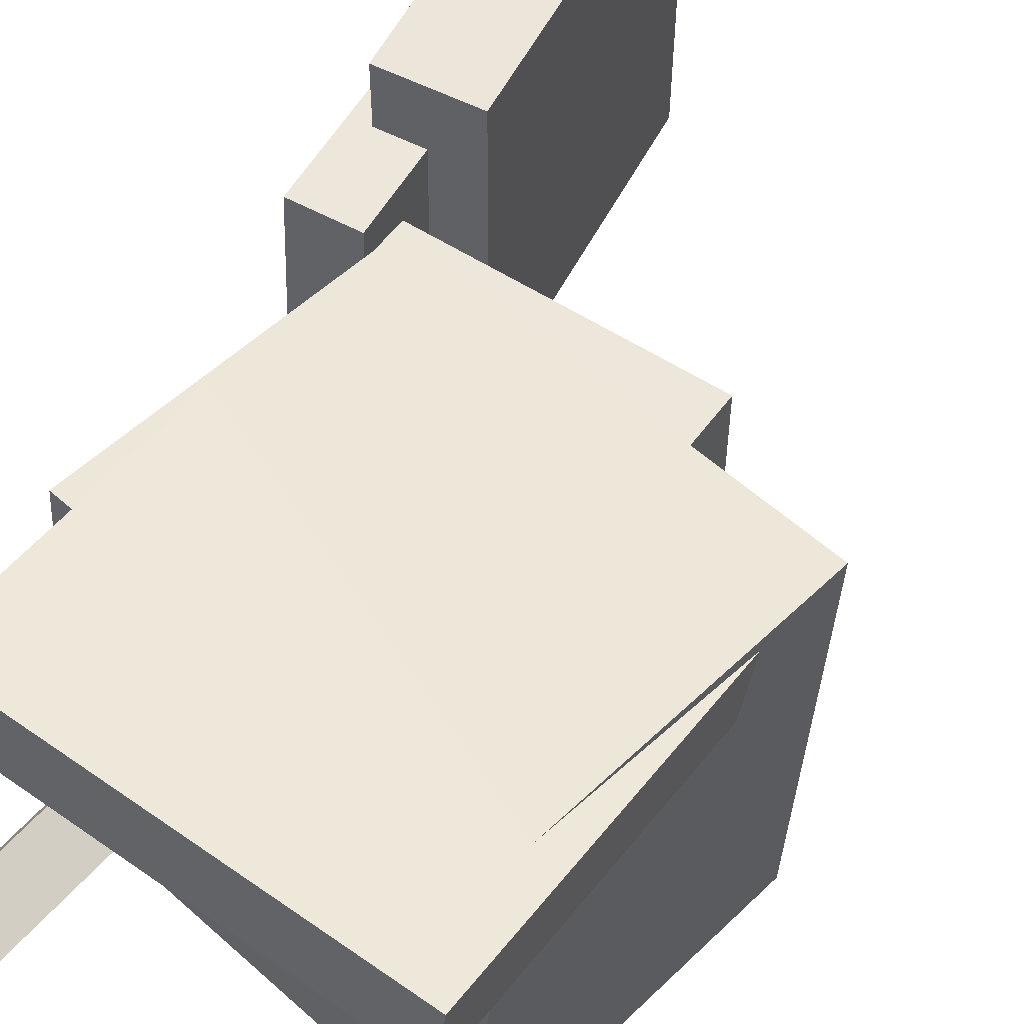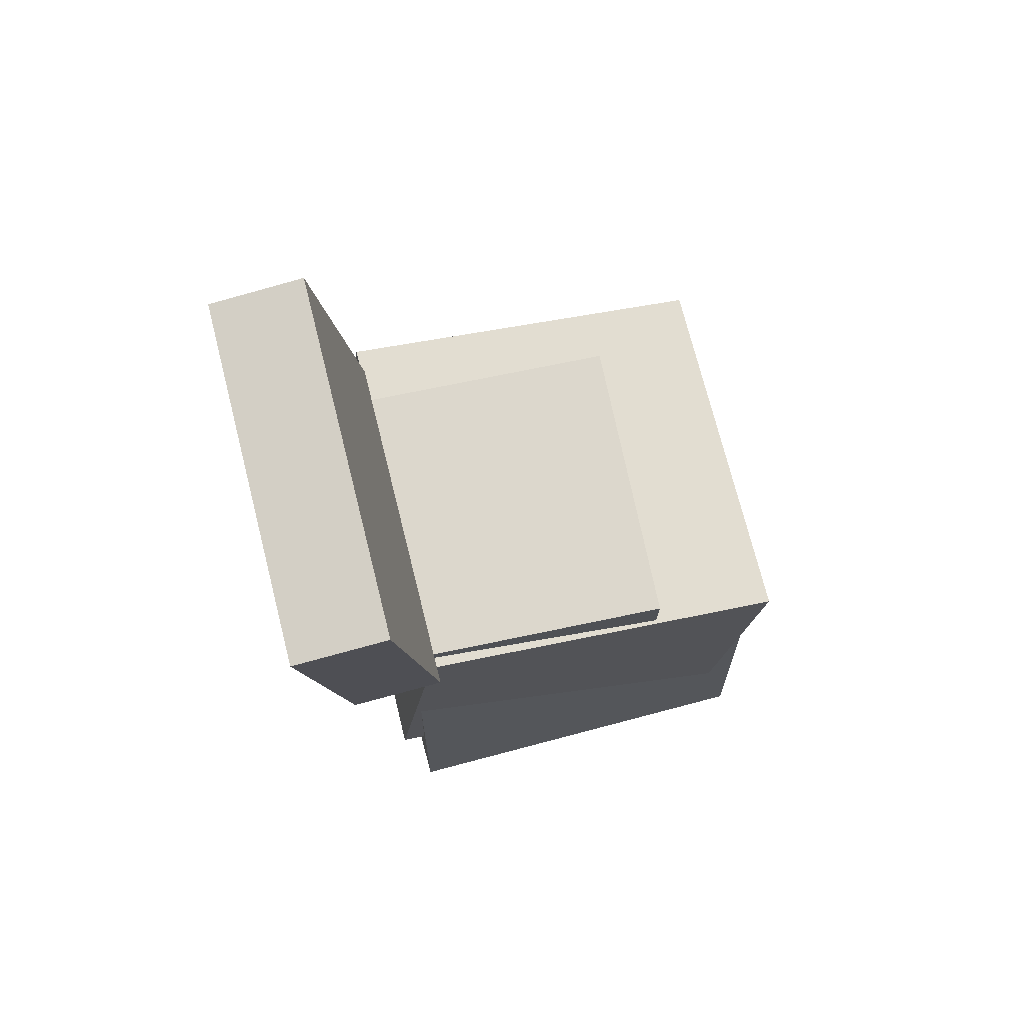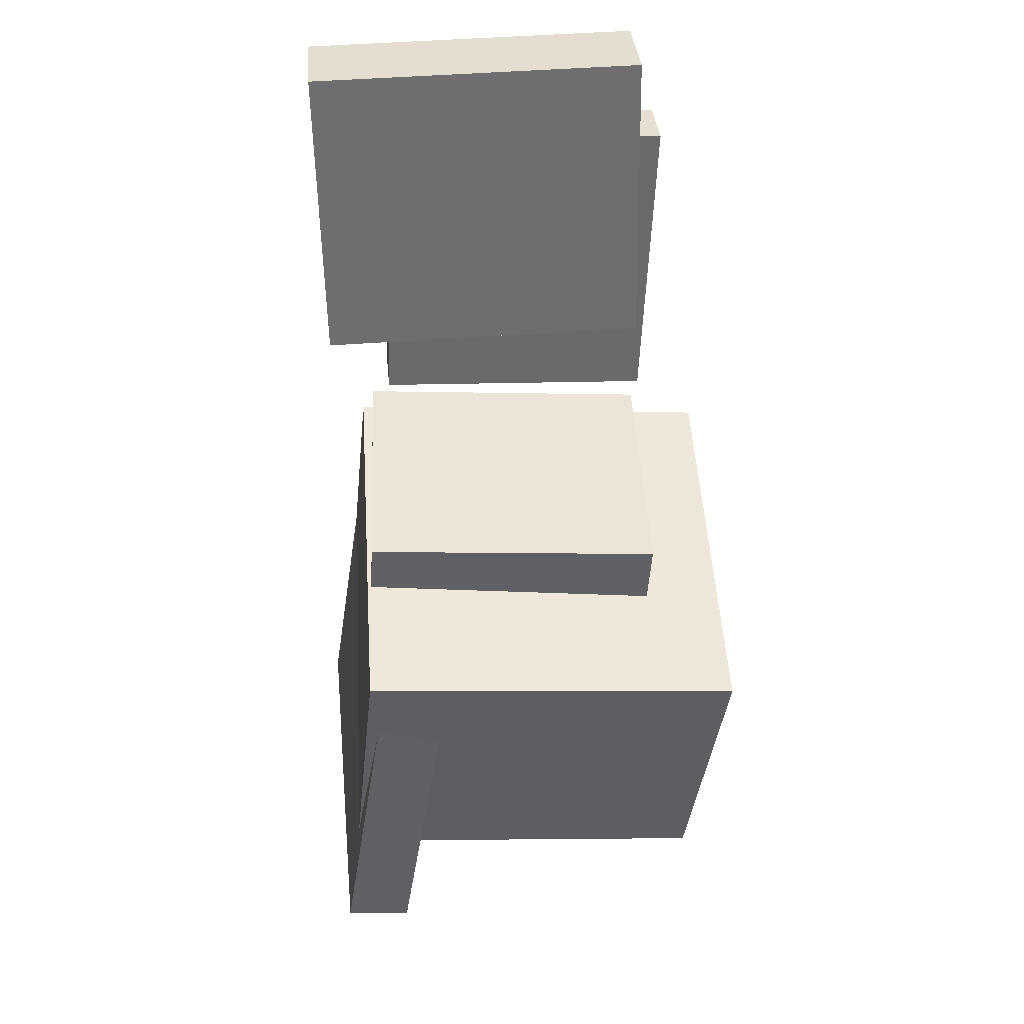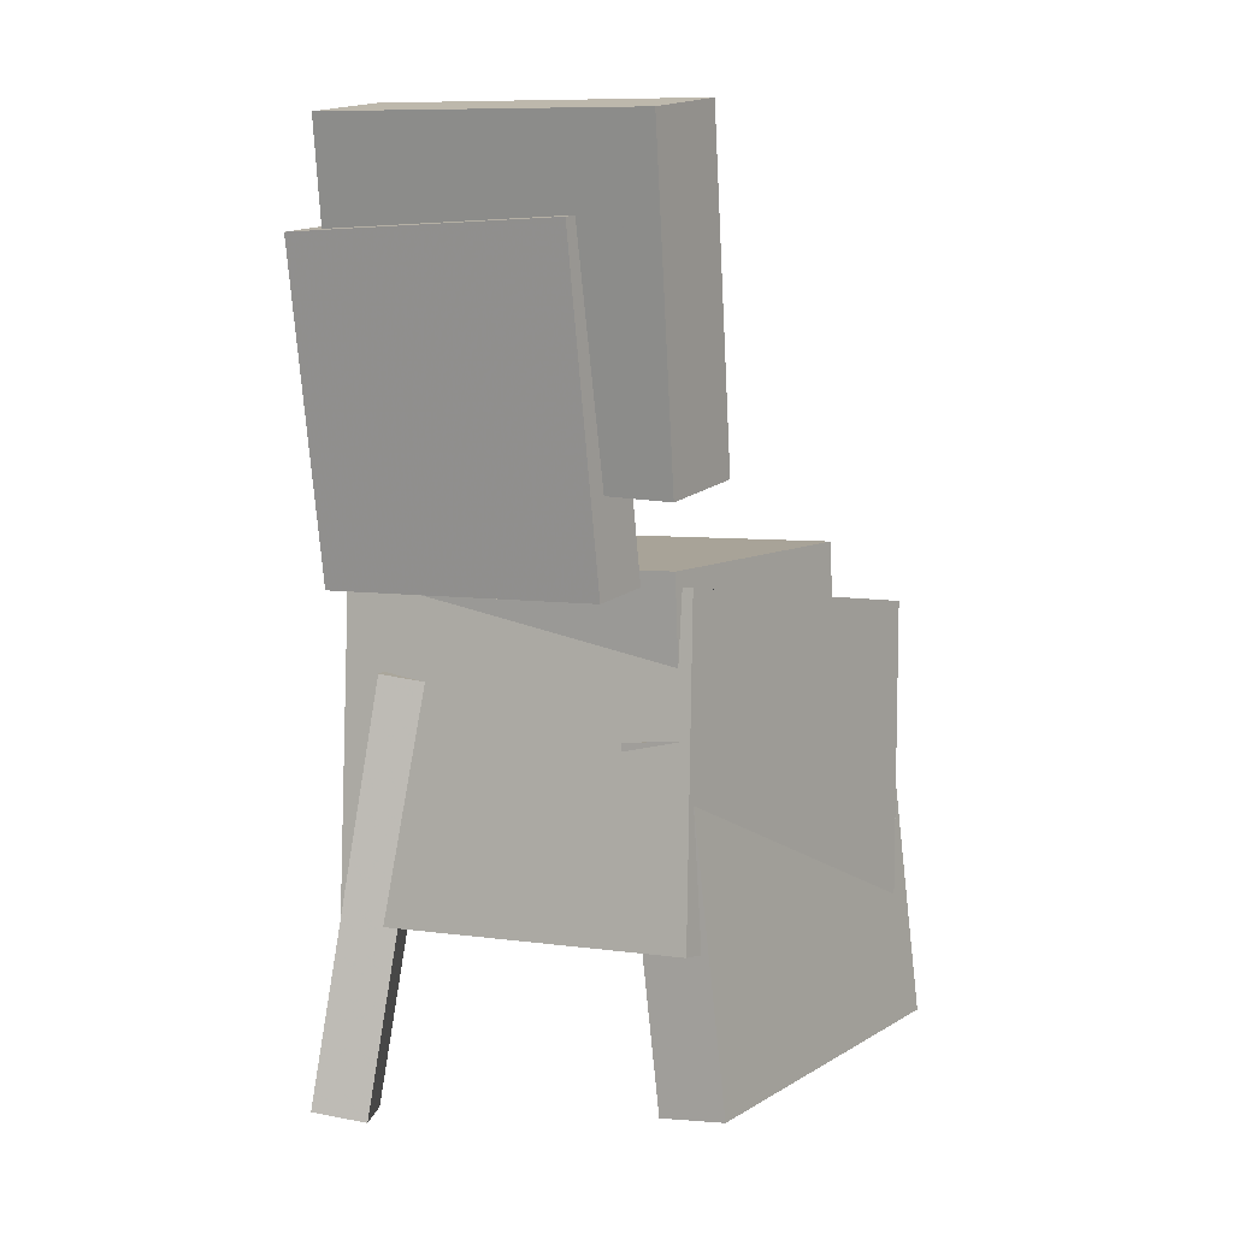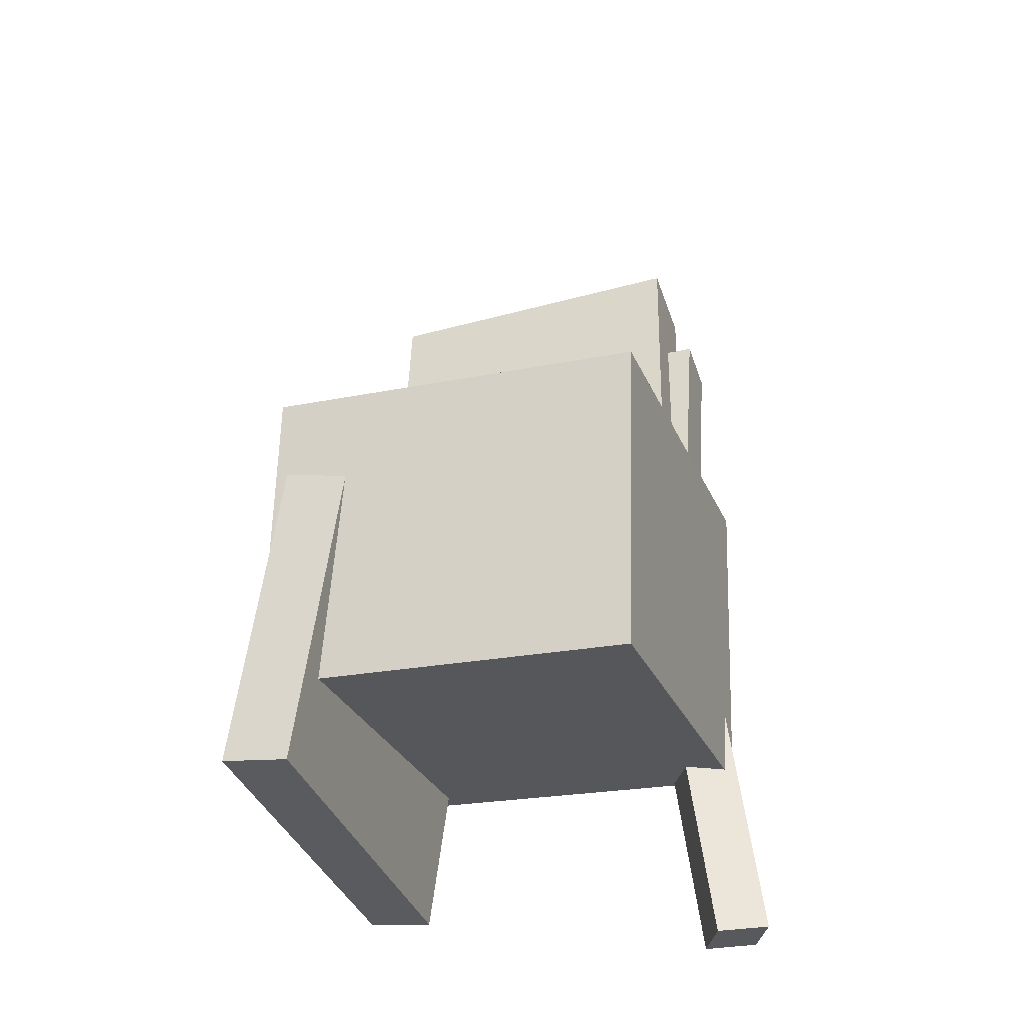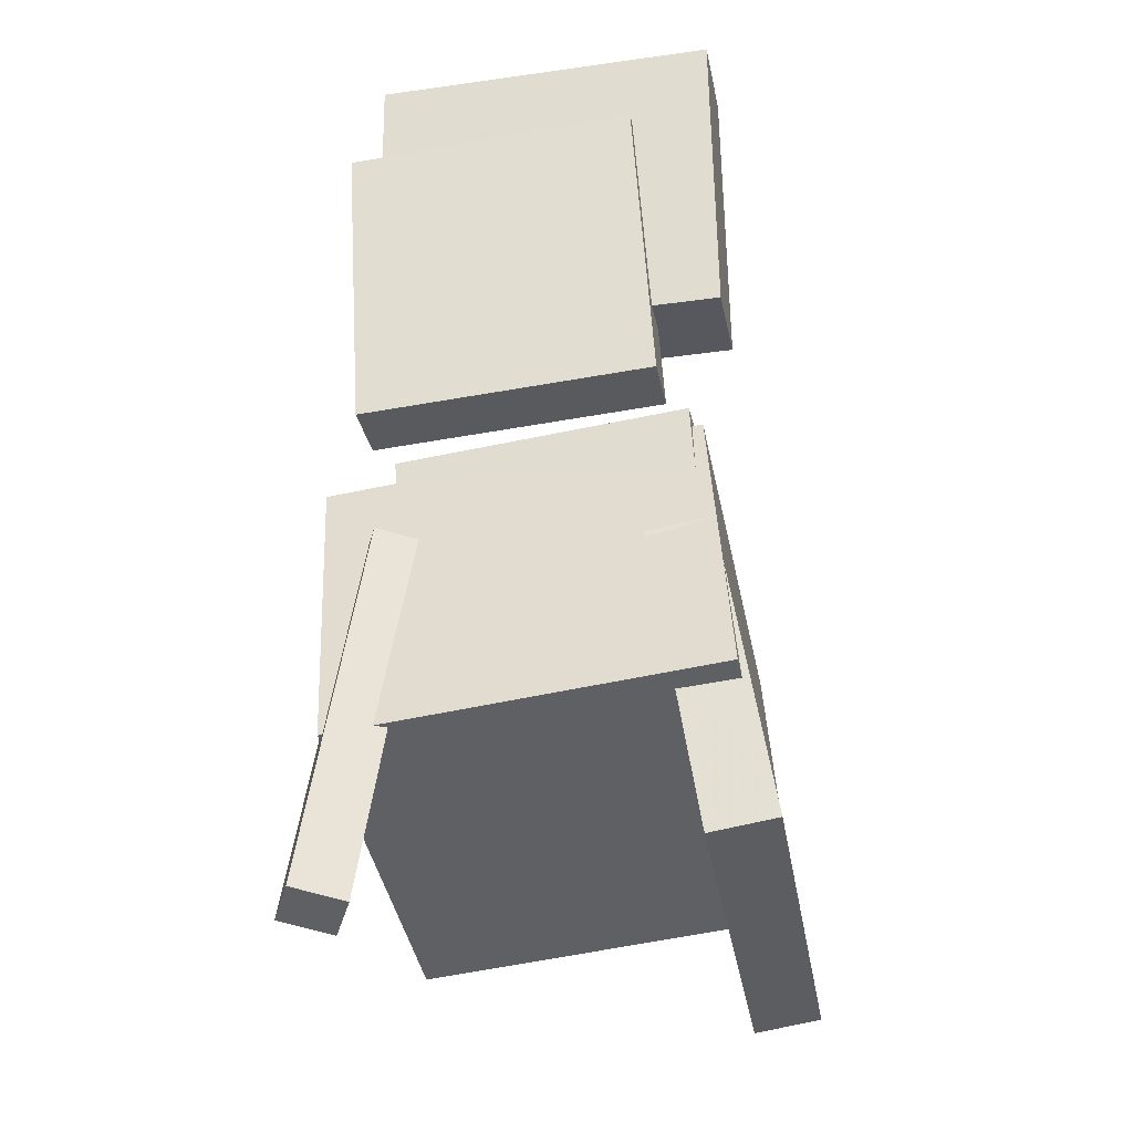
<metadata>
{"format":"obj","ext":"obj","renderer":"f3d","projection":"perspective","resolution":1024,"background":"white","views":[{"elev":56.8,"azim":33.7,"up":"+Z"},{"elev":76.3,"azim":-13.6,"up":"+Y"},{"elev":42.2,"azim":85.6,"up":"+Y"},{"elev":10.0,"azim":-56.8,"up":"+Y"},{"elev":-37.8,"azim":109.1,"up":"+Y"},{"elev":-35.1,"azim":-78.6,"up":"+Y"}]}
</metadata>
<code>
v -0.1008 -0.05149 0.07592
v -0.1085 -0.278 0.1087
v -0.09945 -0.04493 0.1215
v -0.1072 -0.2714 0.1543
v 0.1692 -0.06164 0.06958
v 0.1615 -0.2881 0.1024
v 0.1706 -0.05508 0.1152
v 0.1628 -0.2815 0.148
f 1.0 7.0 5.0
f 1.0 3.0 7.0
f 1.0 4.0 3.0
f 1.0 2.0 4.0
f 3.0 8.0 7.0
f 3.0 4.0 8.0
f 5.0 7.0 8.0
f 5.0 8.0 6.0
f 1.0 5.0 6.0
f 1.0 6.0 2.0
f 2.0 6.0 8.0
f 2.0 8.0 4.0
v -0.1215 -0.1922 -0.1267
v -0.1207 -0.1692 0.1347
v -0.08525 0.02051 -0.1455
v -0.08442 0.0435 0.1158
v 0.1429 -0.237 -0.1236
v 0.1437 -0.214 0.1378
v 0.1791 -0.02427 -0.1424
v 0.18 -0.001269 0.1189
f 9.0 15.0 13.0
f 9.0 11.0 15.0
f 9.0 12.0 11.0
f 9.0 10.0 12.0
f 11.0 16.0 15.0
f 11.0 12.0 16.0
f 13.0 15.0 16.0
f 13.0 16.0 14.0
f 9.0 13.0 14.0
f 9.0 14.0 10.0
f 10.0 14.0 16.0
f 10.0 16.0 12.0
v -0.1042 0.3239 0.1401
v -0.08063 0.1087 0.1382
v -0.1061 0.3258 -0.09664
v -0.08254 0.1106 -0.09854
v -0.1665 0.3171 0.1405
v -0.143 0.1019 0.1386
v -0.1684 0.319 -0.09619
v -0.1449 0.1038 -0.09809
f 17.0 23.0 21.0
f 17.0 19.0 23.0
f 17.0 20.0 19.0
f 17.0 18.0 20.0
f 19.0 24.0 23.0
f 19.0 20.0 24.0
f 21.0 23.0 24.0
f 21.0 24.0 22.0
f 17.0 21.0 22.0
f 17.0 22.0 18.0
f 18.0 22.0 24.0
f 18.0 24.0 20.0
v -0.09114 0.0535 0.1076
v -0.09237 -0.003382 0.1107
v 0.09069 0.04989 0.1132
v 0.08946 -0.006999 0.1163
v -0.08504 0.04224 -0.09763
v -0.08626 -0.01465 -0.09454
v 0.09679 0.03862 -0.09202
v 0.09556 -0.01826 -0.08894
f 25.0 31.0 29.0
f 25.0 27.0 31.0
f 25.0 28.0 27.0
f 25.0 26.0 28.0
f 27.0 32.0 31.0
f 27.0 28.0 32.0
f 29.0 31.0 32.0
f 29.0 32.0 30.0
f 25.0 29.0 30.0
f 25.0 30.0 26.0
f 26.0 30.0 32.0
f 26.0 32.0 28.0
v -0.1724 0.249 -0.1162
v -0.1703 0.2589 0.08484
v -0.1288 0.2527 -0.1168
v -0.1266 0.2625 0.08419
v -0.1542 0.0318 -0.1057
v -0.1521 0.04167 0.09531
v -0.1106 0.03543 -0.1064
v -0.1084 0.0453 0.09466
f 33.0 39.0 37.0
f 33.0 35.0 39.0
f 33.0 36.0 35.0
f 33.0 34.0 36.0
f 35.0 40.0 39.0
f 35.0 36.0 40.0
f 37.0 39.0 40.0
f 37.0 40.0 38.0
f 33.0 37.0 38.0
f 33.0 38.0 34.0
f 34.0 38.0 40.0
f 34.0 40.0 36.0
v -0.1375 -0.3162 -0.09424
v -0.09194 -0.0334 -0.06932
v -0.1538 -0.3106 -0.1275
v -0.1082 -0.02784 -0.1026
v -0.1039 -0.3201 -0.1113
v -0.05835 -0.03731 -0.08641
v -0.1202 -0.3145 -0.1446
v -0.07465 -0.03175 -0.1197
f 41.0 47.0 45.0
f 41.0 43.0 47.0
f 41.0 44.0 43.0
f 41.0 42.0 44.0
f 43.0 48.0 47.0
f 43.0 44.0 48.0
f 45.0 47.0 48.0
f 45.0 48.0 46.0
f 41.0 45.0 46.0
f 41.0 46.0 42.0
f 42.0 46.0 48.0
f 42.0 48.0 44.0

</code>
